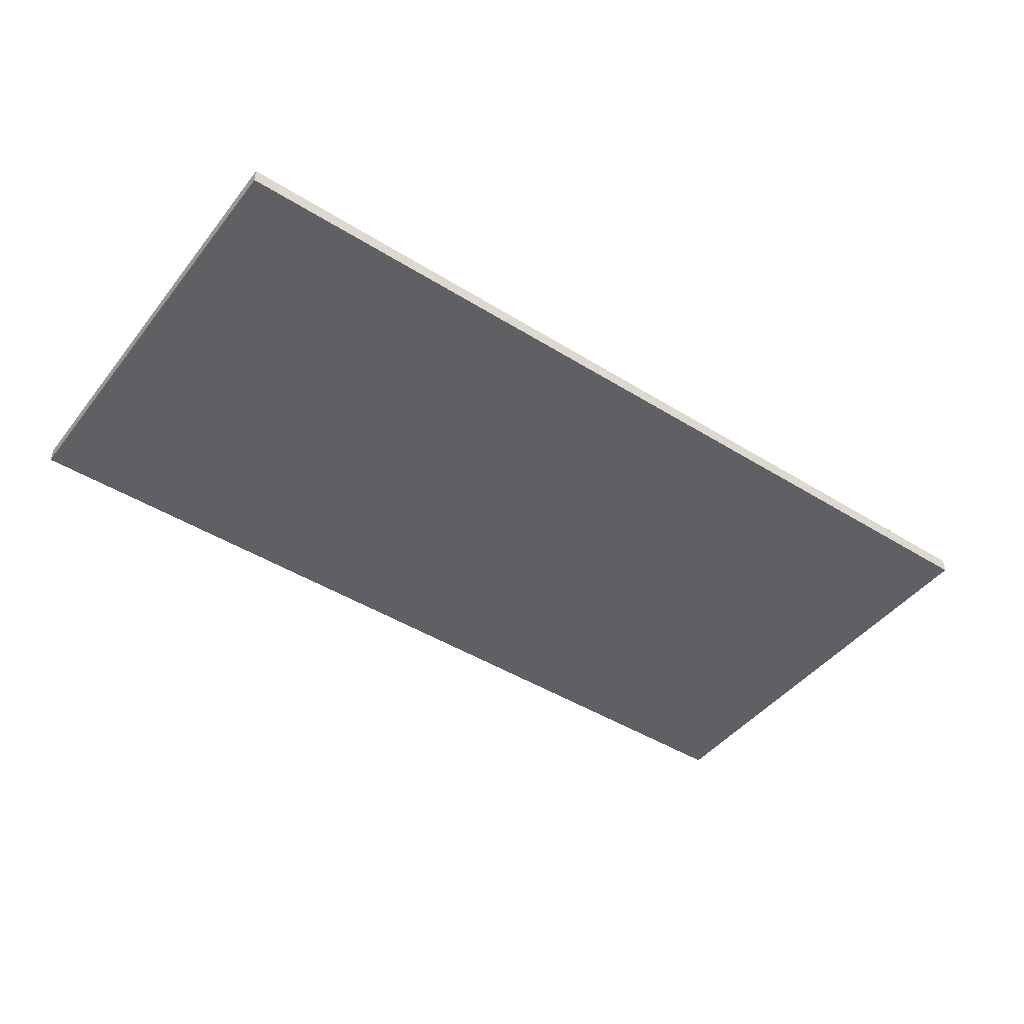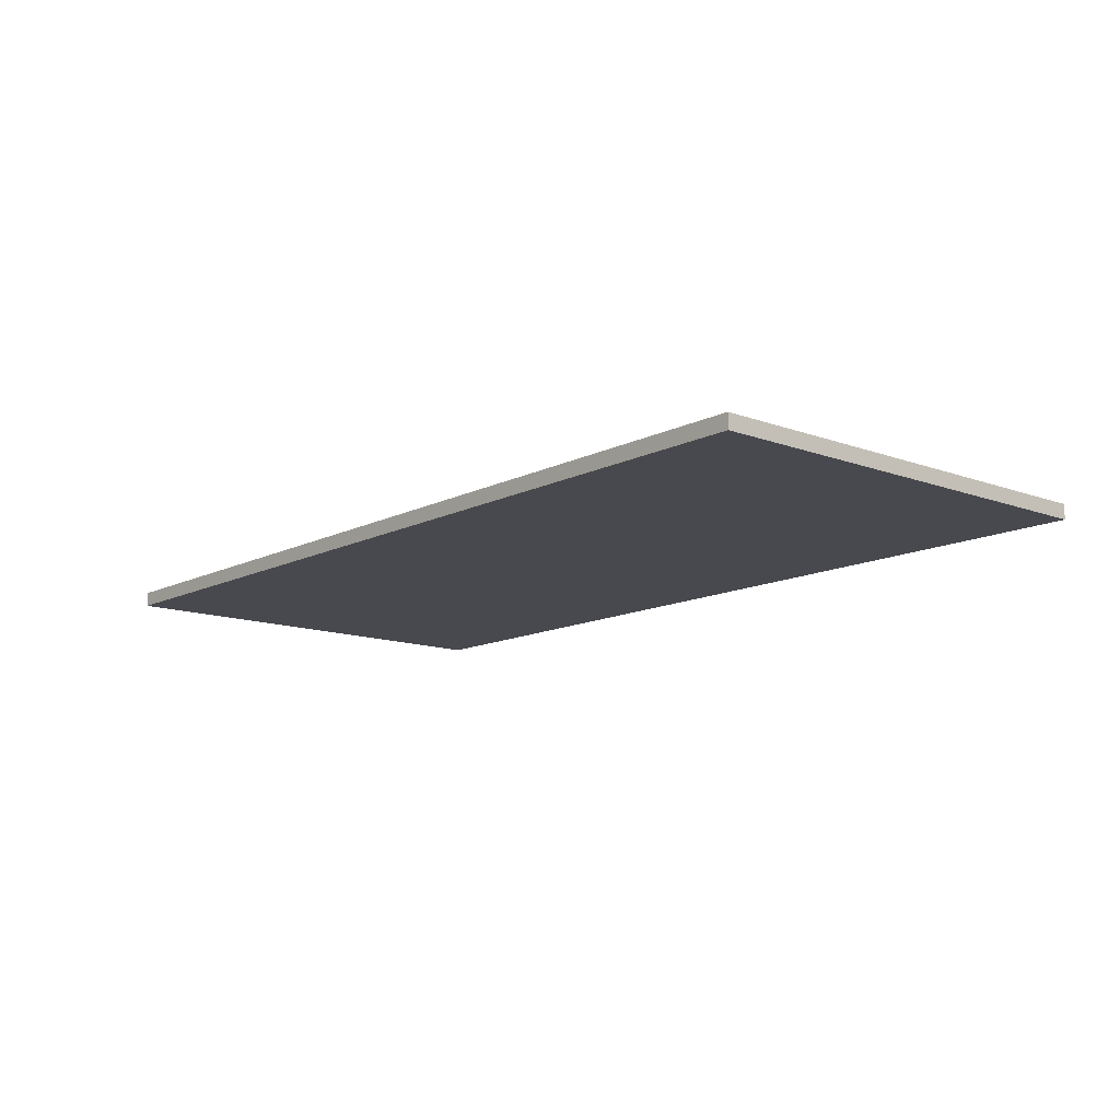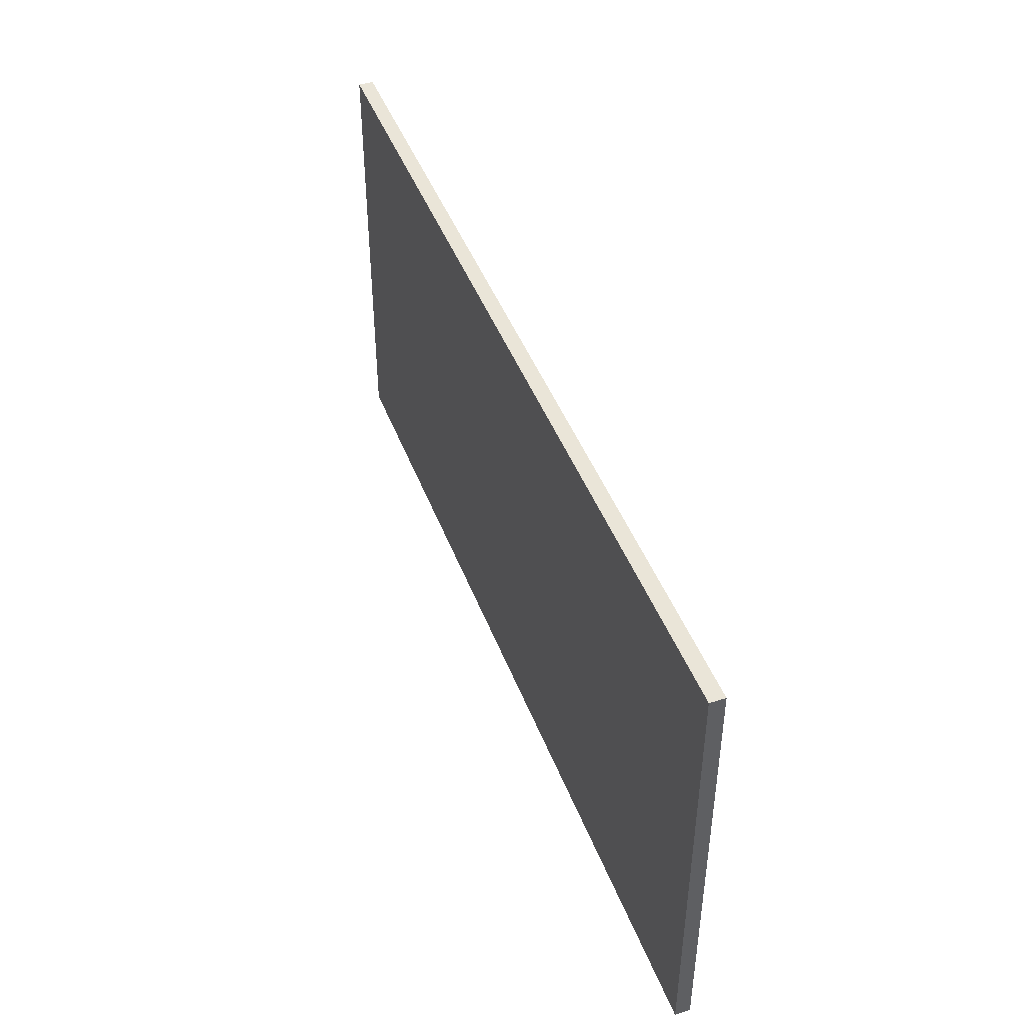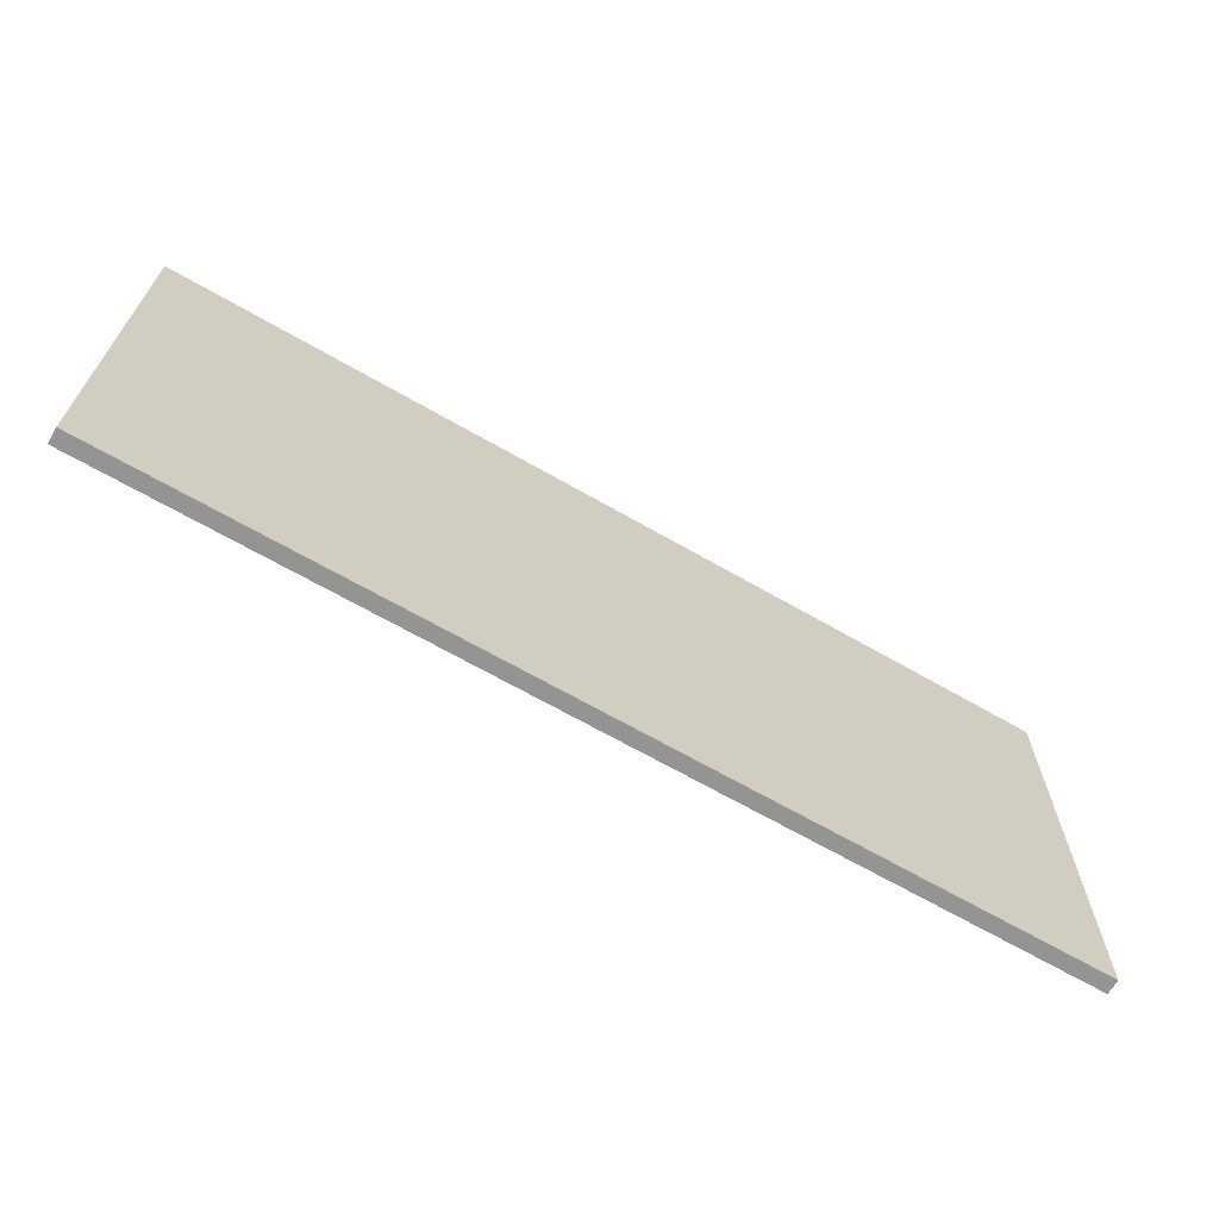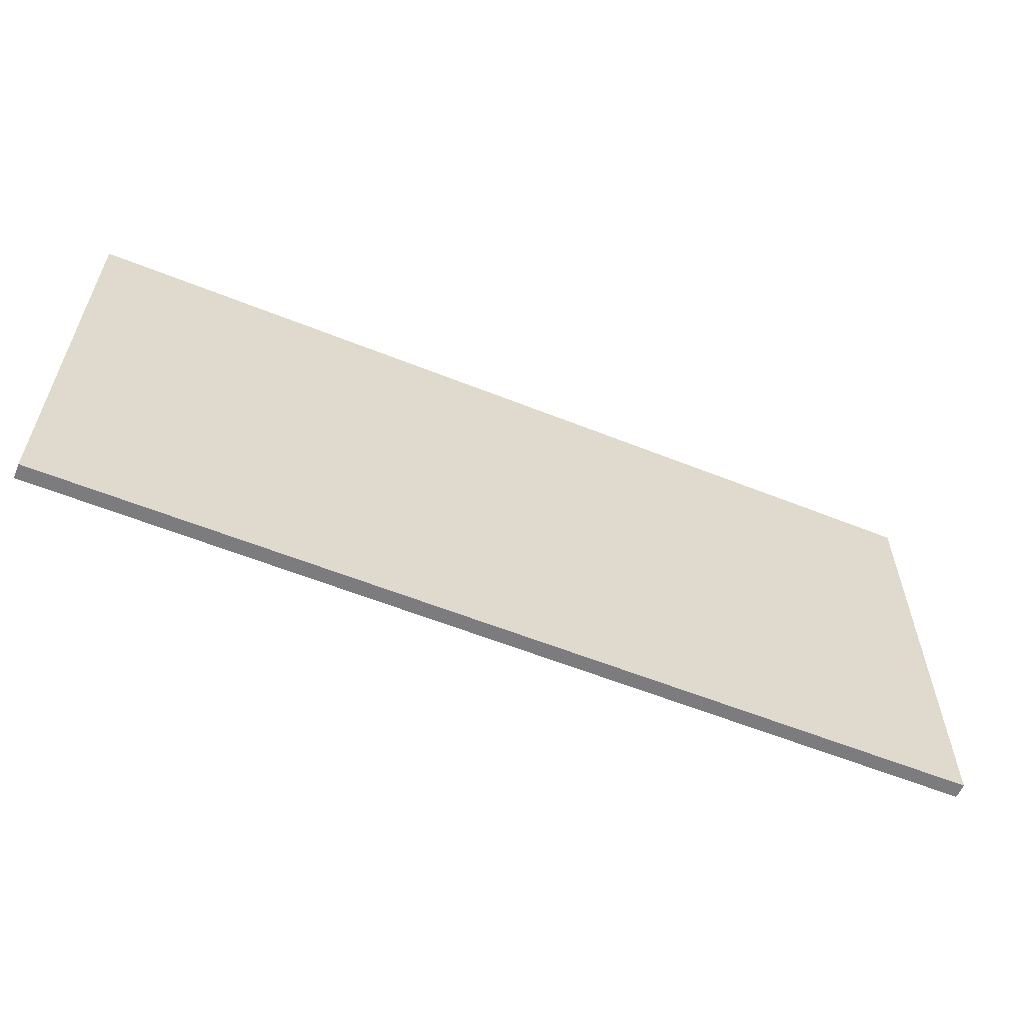
<metadata>
{"format":"obj","ext":"obj","renderer":"f3d","projection":"perspective","resolution":1024,"background":"white","views":[{"elev":-45.3,"azim":-35.7,"up":"+Z"},{"elev":-12.7,"azim":-130.7,"up":"+Z"},{"elev":44.5,"azim":70.0,"up":"+Y"},{"elev":-66.9,"azim":150.0,"up":"+Y"},{"elev":-58.9,"azim":-22.4,"up":"+Y"}]}
</metadata>
<code>
g default
v -15.5 -7.5 0.25
v 15.5 -7.5 0.25
v -15.5 7.5 0.25
v 15.5 7.5 0.25
v -15.5 7.5 -0.25
v 15.5 7.5 -0.25
v -15.5 -7.5 -0.25
v 15.5 -7.5 -0.25
g pCube1
f 1 2 4 3
f 3 4 6 5
f 5 6 8 7
f 7 8 2 1
f 2 8 6 4
f 7 1 3 5

</code>
